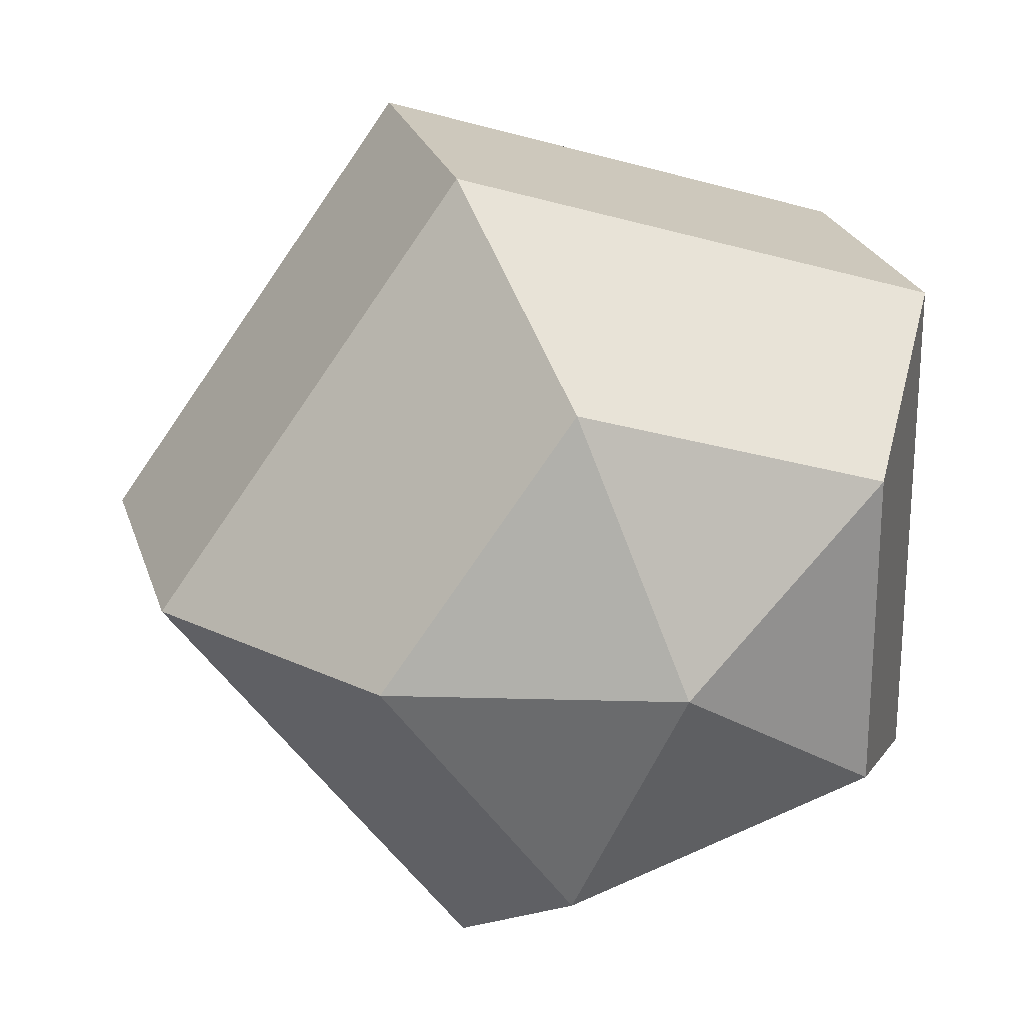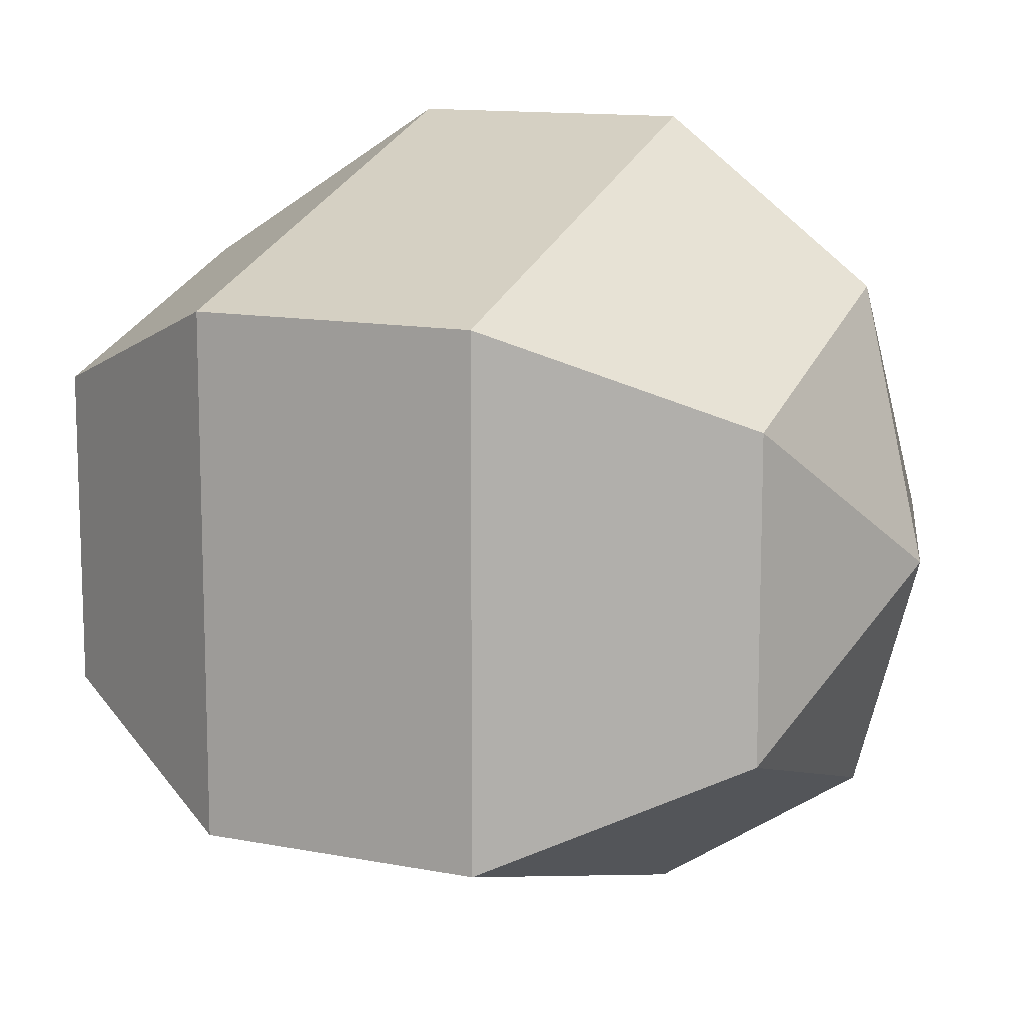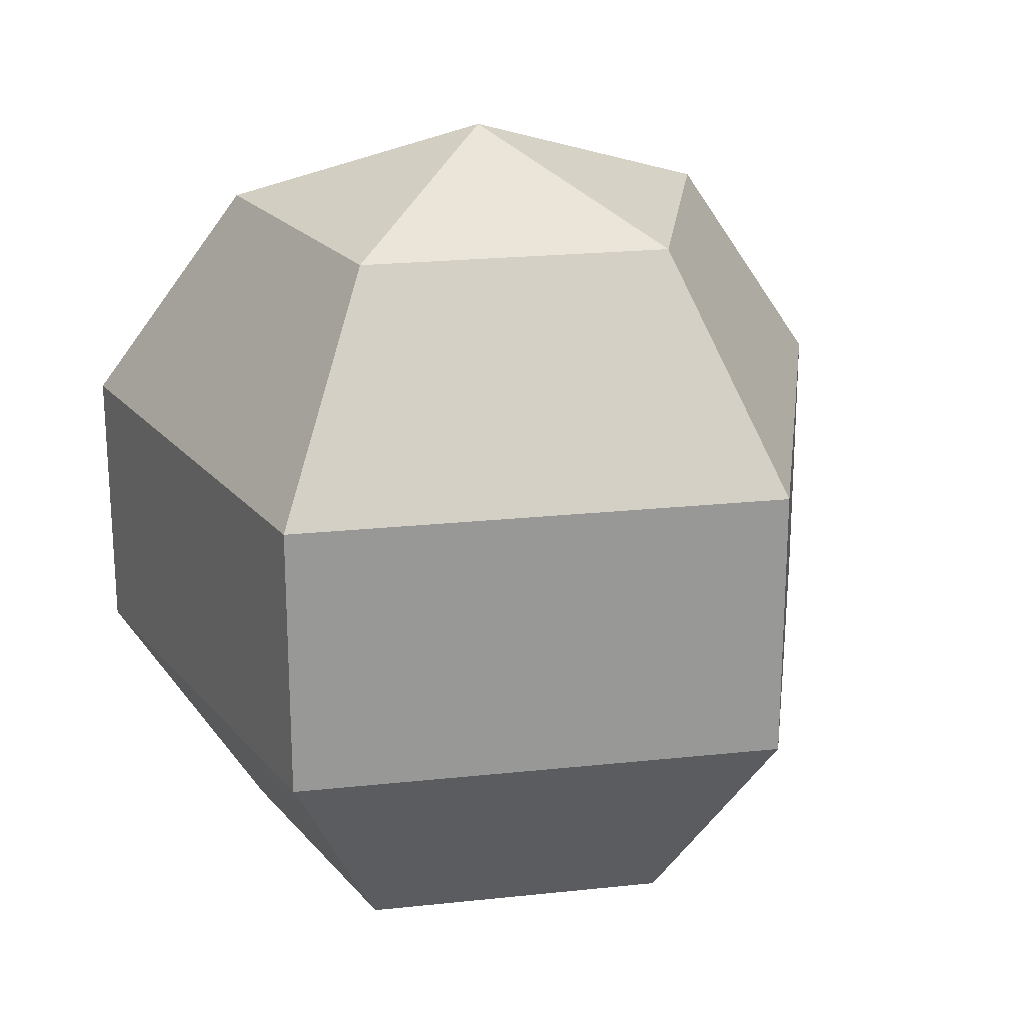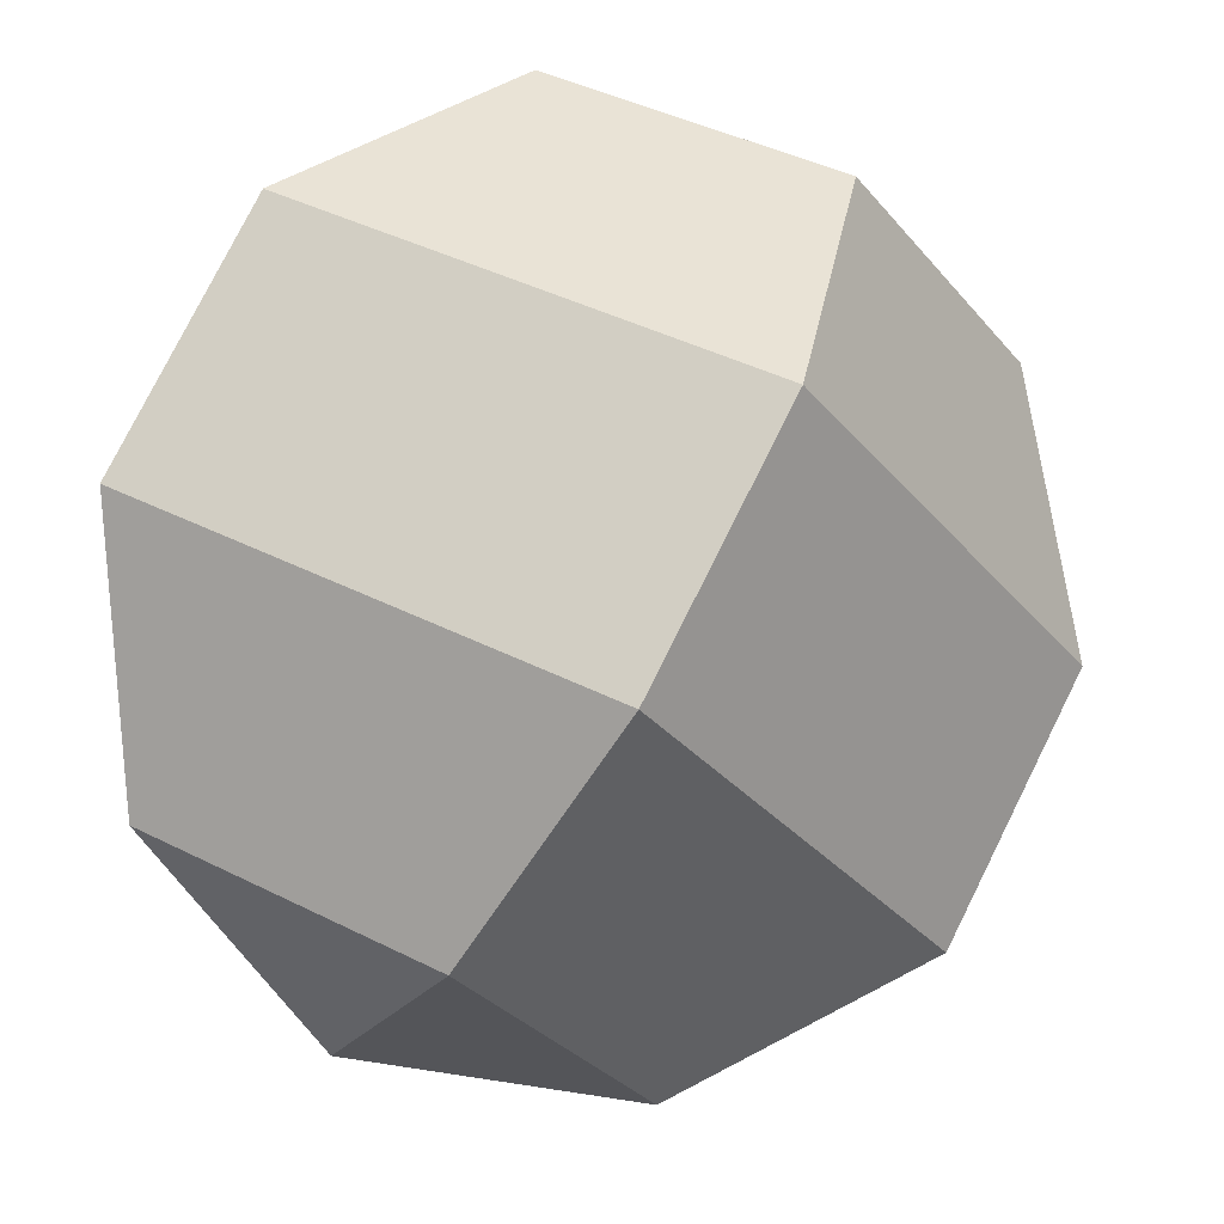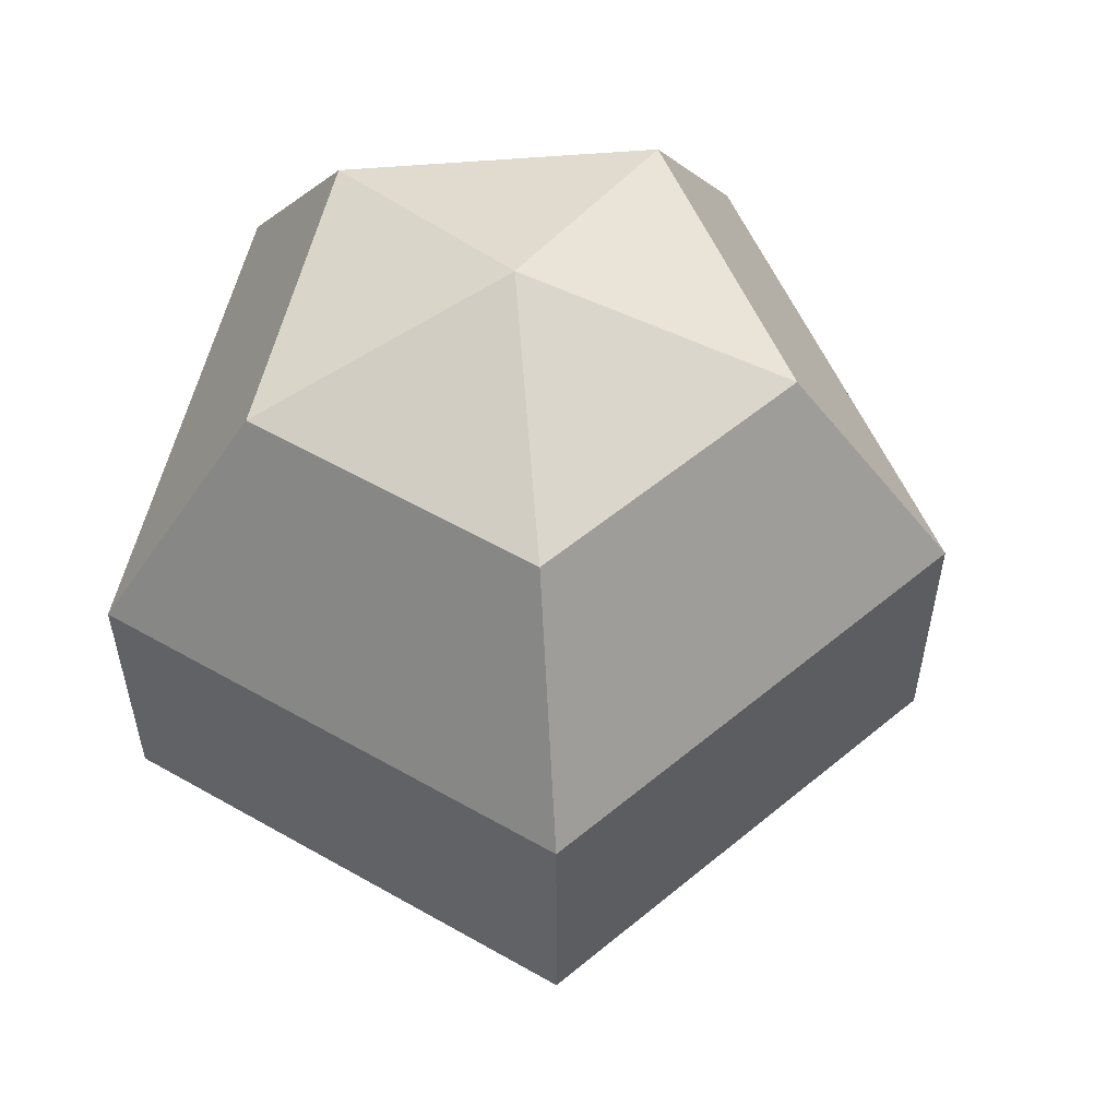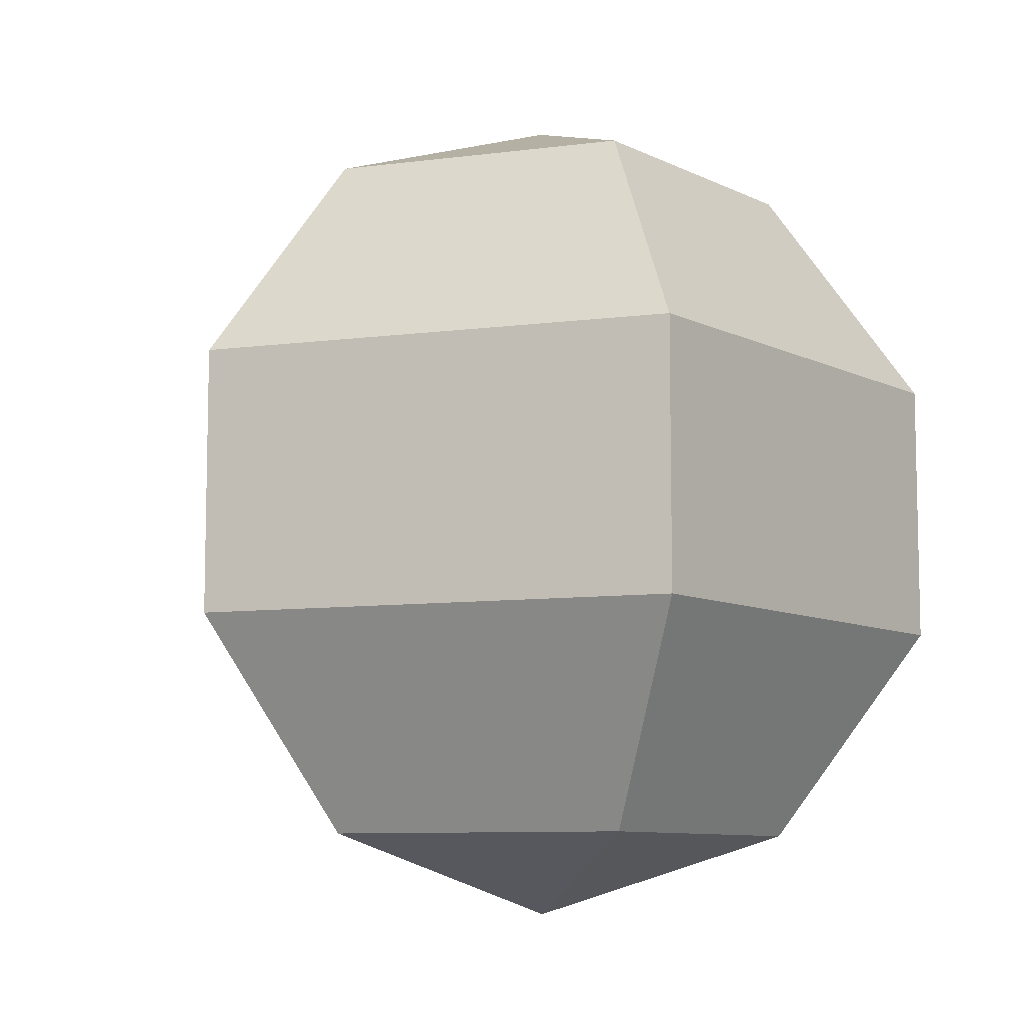
<metadata>
{"format":"obj","ext":"obj","renderer":"f3d","projection":"perspective","resolution":1024,"background":"white","views":[{"elev":23.8,"azim":164.6,"up":"+Z"},{"elev":12.3,"azim":-65.2,"up":"+Z"},{"elev":21.8,"azim":-28.7,"up":"+Y"},{"elev":77.3,"azim":26.5,"up":"+Z"},{"elev":56.0,"azim":13.0,"up":"+Y"},{"elev":-8.7,"azim":145.5,"up":"+Y"}]}
</metadata>
<code>
g default
v 1.156 12.9 -15.03
v 1.082 12.9 -15.01
v 1.082 12.9 -14.93
v 1.156 12.9 -14.9
v 1.202 12.9 -14.97
v 1.169 12.96 -15.07
v 1.048 12.96 -15.03
v 1.048 12.96 -14.9
v 1.169 12.96 -14.86
v 1.243 12.96 -14.97
v 1.169 13.03 -15.07
v 1.048 13.03 -15.03
v 1.048 13.03 -14.9
v 1.169 13.03 -14.86
v 1.243 13.03 -14.97
v 1.156 13.09 -15.03
v 1.082 13.09 -15.01
v 1.082 13.09 -14.93
v 1.156 13.09 -14.9
v 1.202 13.09 -14.97
v 1.135 12.88 -14.97
v 1.135 13.11 -14.97
g pSphere2
f 1 2 7 6
f 2 3 8 7
f 3 4 9 8
f 4 5 10 9
f 5 1 6 10
f 6 7 12 11
f 7 8 13 12
f 8 9 14 13
f 9 10 15 14
f 10 6 11 15
f 11 12 17 16
f 12 13 18 17
f 13 14 19 18
f 14 15 20 19
f 15 11 16 20
f 2 1 21
f 3 2 21
f 4 3 21
f 5 4 21
f 1 5 21
f 16 17 22
f 17 18 22
f 18 19 22
f 19 20 22
f 20 16 22

</code>
